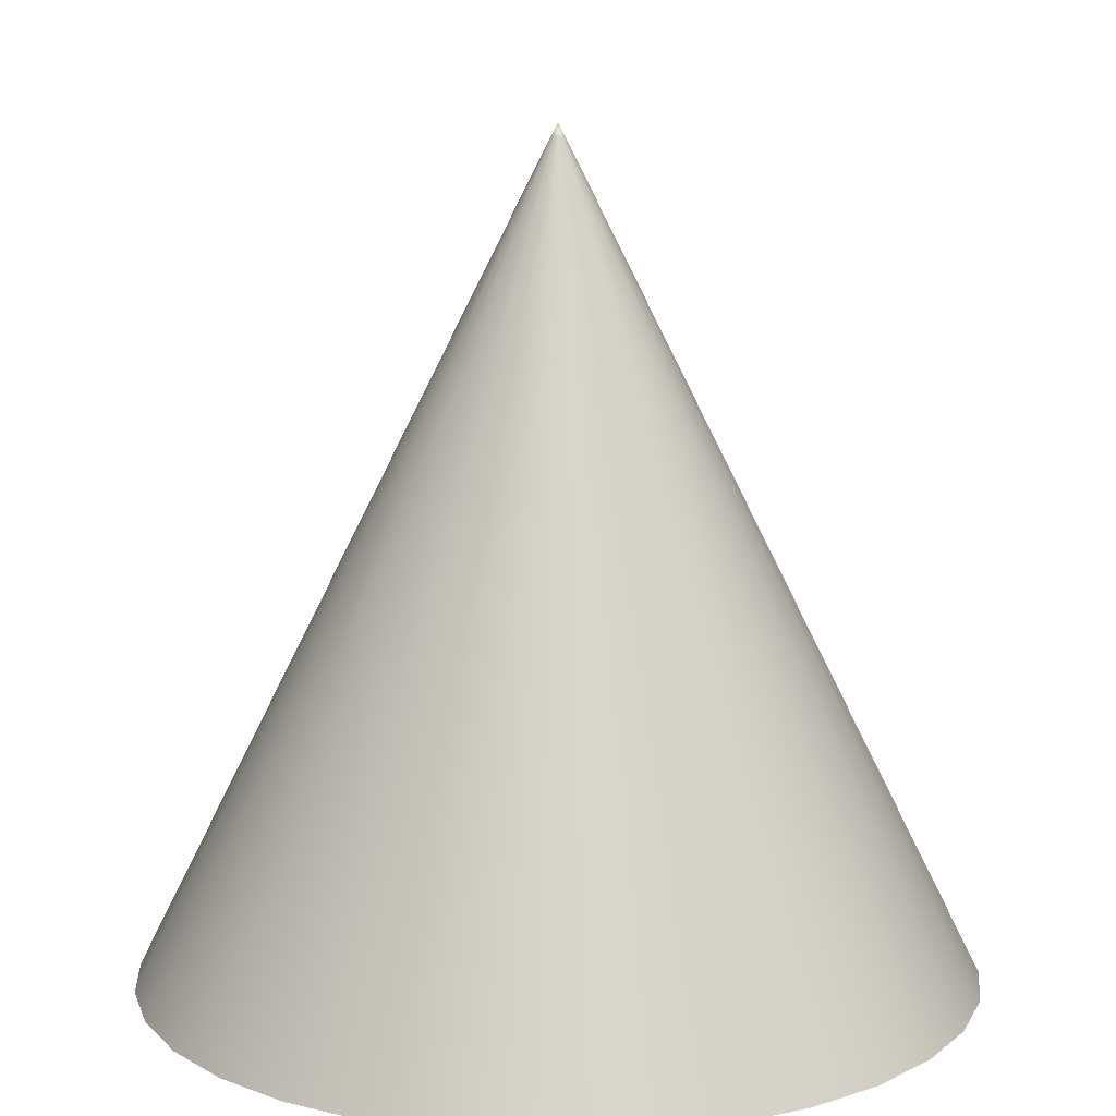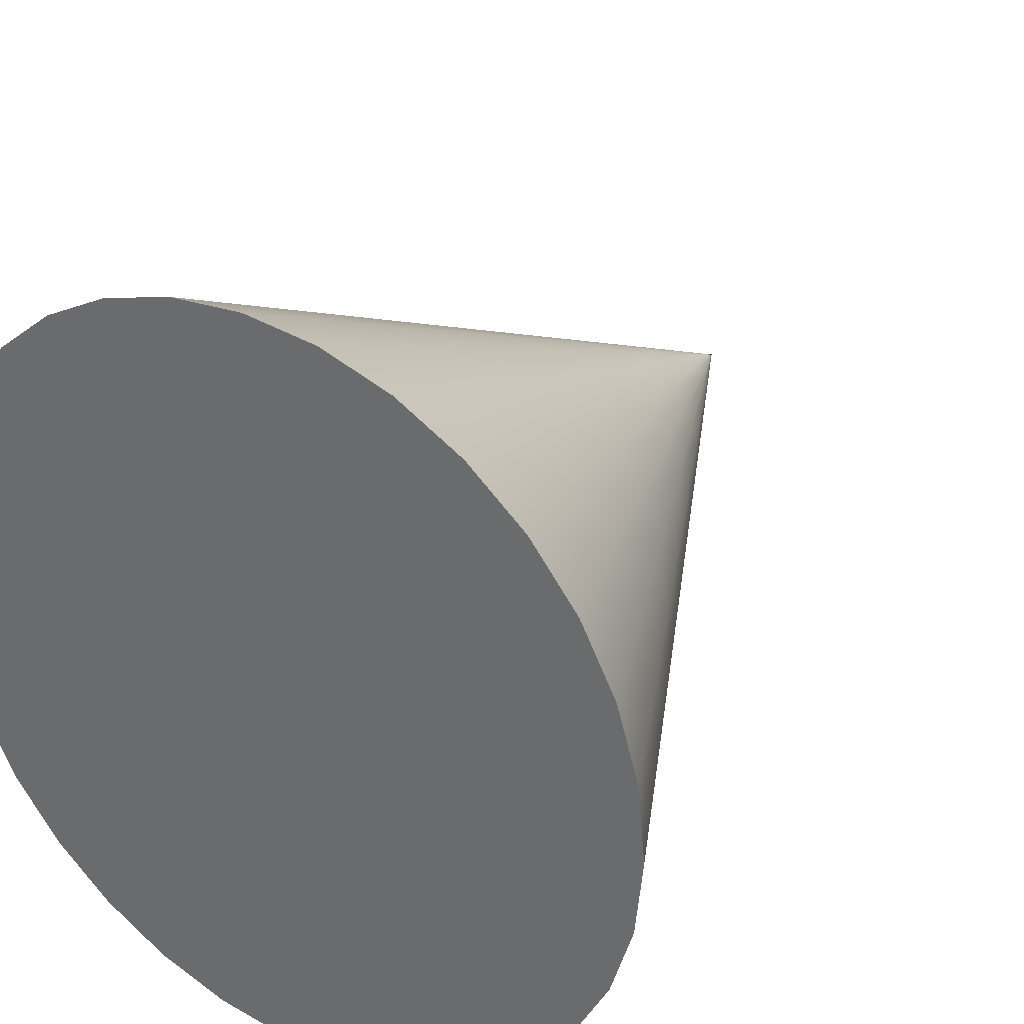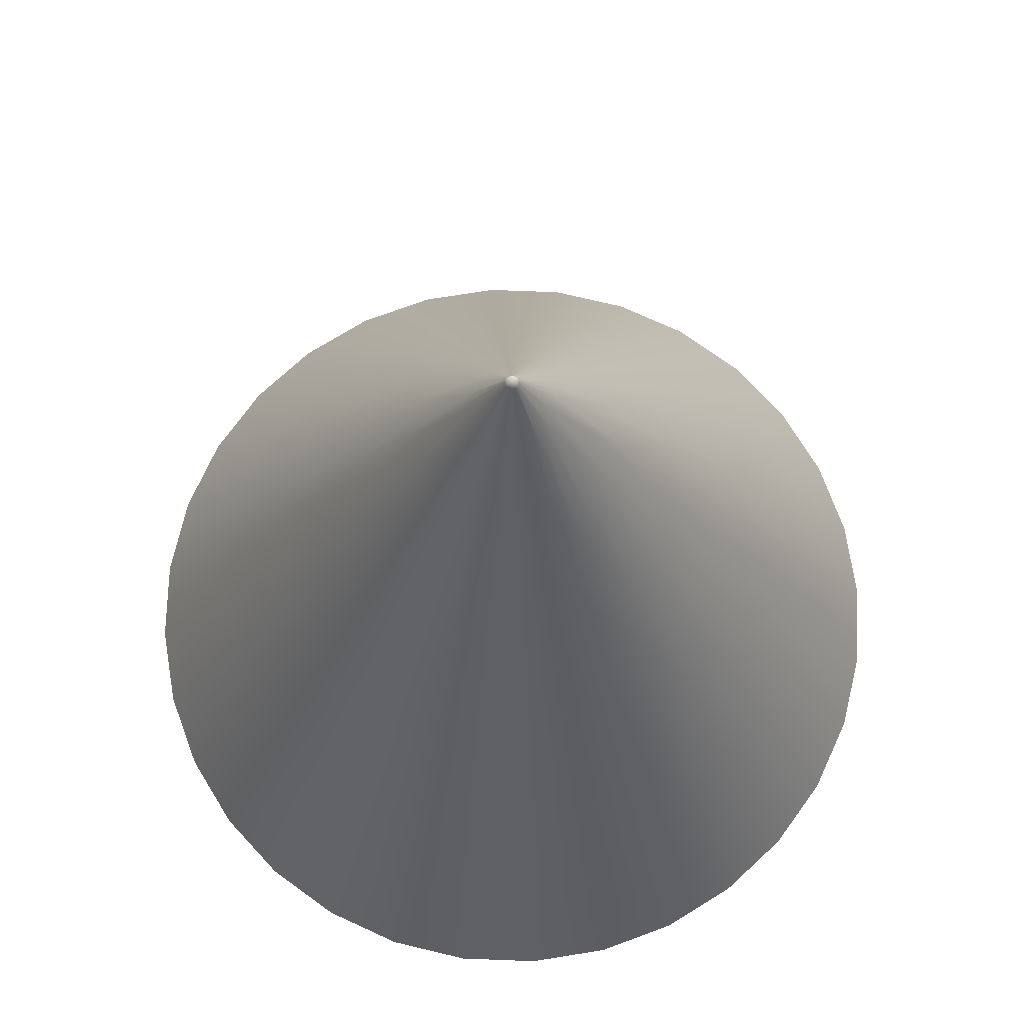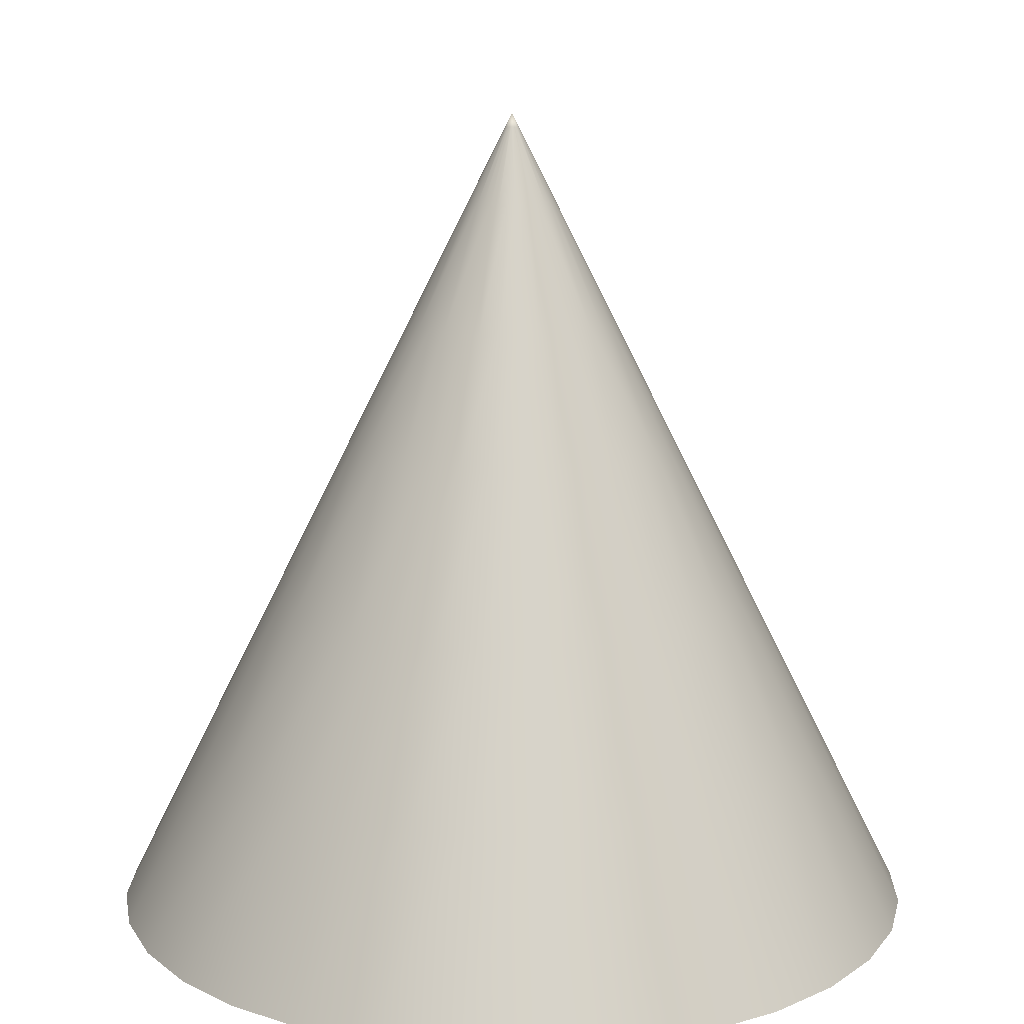
<metadata>
{"format":"obj","ext":"obj","renderer":"f3d","projection":"perspective","resolution":1024,"background":"white","views":[{"elev":12.0,"azim":-20.8,"up":"+Y"},{"elev":31.9,"azim":33.8,"up":"+Z"},{"elev":73.1,"azim":120.3,"up":"+Y"},{"elev":14.2,"azim":63.2,"up":"+Y"}]}
</metadata>
<code>
o Cone
v 0 0.3948 -0.0526
v 0.001592 0.4837 -0.008004
v 0.01026 0.3948 -0.05159
v 0.02013 0.3948 -0.04859
v 0.004534 0.4837 -0.006785
v 0.02922 0.3948 -0.04373
v 0.00577 0.4837 -0.00577
v 0.03719 0.3948 -0.03719
v 0.04373 0.3948 -0.02922
v 0.006785 0.4837 -0.004534
v 0.04859 0.3948 -0.02013
v 0.008004 0.4837 -0.001592
v 0.05159 0.3948 -0.01026
v 0.0526 0.3948 0
v 0.008004 0.4837 0.001592
v 0.05159 0.3948 0.01026
v 0.04859 0.3948 0.02013
v 0.006785 0.4837 0.004534
v 0.04373 0.3948 0.02922
v 0.03719 0.3948 0.03719
v 0.00577 0.4837 0.00577
v 0.02922 0.3948 0.04373
v 0.004534 0.4837 0.006785
v 0.02013 0.3948 0.04859
v 0.003123 0.4837 0.007539
v 0.01026 0.3948 0.05159
v 0 0.4837 0.00816
v 0 0.3948 0.0526
v -0.01026 0.3948 0.05159
v -0.001592 0.4837 0.008004
v -0.02013 0.3948 0.04859
v -0.003123 0.4837 0.007539
v -0.02922 0.3948 0.04373
v -0.004534 0.4837 0.006785
v -0.03719 0.3948 0.03719
v -0.00577 0.4837 0.00577
v -0.04373 0.3948 0.02922
v -0.007539 0.4837 0.003123
v -0.04859 0.3948 0.02013
v -0.05159 0.3948 0.01026
v -0.008004 0.4837 0.001592
v -0.0526 0.3948 0
v -0.008004 0.4837 -0.001592
v -0.05159 0.3948 -0.01026
v -0.04859 0.3948 -0.02013
v -0.007539 0.4837 -0.003123
v -0.04373 0.3948 -0.02922
v -0.00577 0.4837 -0.00577
v -0.03719 0.3948 -0.03719
v -0.004534 0.4837 -0.006785
v -0.02922 0.3948 -0.04373
v -0.02013 0.3948 -0.04859
v 0.4904 -0.5 -0.09755
v 0.09755 -0.5 0.4904
v -0.4904 -0.5 0.09755
v -0.001592 0.4837 -0.008004
v -0.01026 0.3948 -0.05159
v -0.09538 -0.4778 -0.4795
v 0 -0.5 -0.5
v -0.09755 -0.5 -0.4904
v 0.007539 0.4837 -0.003123
v 0 0.5 0
v -0.00816 0.4837 0
v -0.003123 0.4837 -0.007539
v 0.007539 0.4837 0.003123
v 0.001592 0.4837 0.008004
v -0.006785 0.4837 0.004534
v -0.006785 0.4837 -0.004534
v 0.003123 0.4837 -0.007539
v 0.00816 0.4837 0
v 0 0.4837 -0.00816
v -0.1871 -0.4778 -0.4517
v -0.1913 -0.5 -0.4619
v -0.2778 -0.5 -0.4157
v -0.3457 -0.4778 -0.3457
v -0.3536 -0.5 -0.3536
v -0.4065 -0.4778 -0.2716
v -0.4157 -0.5 -0.2778
v -0.4517 -0.4778 -0.1871
v -0.4619 -0.5 -0.1913
v -0.4795 -0.4778 -0.09538
v -0.4904 -0.5 -0.09755
v -0.4889 -0.4778 -0
v -0.5 -0.5 -0
v -0.4795 -0.4778 0.09538
v -0.4619 -0.5 0.1913
v -0.4157 -0.5 0.2778
v -0.4517 -0.4778 0.1871
v -0.3457 -0.4778 0.3457
v -0.3536 -0.5 0.3536
v -0.2716 -0.4778 0.4065
v -0.2778 -0.5 0.4157
v -0.1913 -0.5 0.4619
v -0.09538 -0.4778 0.4795
v -0.09755 -0.5 0.4904
v 0 -0.4778 0.4889
v 0 -0.5 0.5
v 0.1871 -0.4778 0.4517
v 0.1913 -0.5 0.4619
v 0.2716 -0.4778 0.4065
v 0.2778 -0.5 0.4157
v 0.3457 -0.4778 0.3457
v 0.3536 -0.5 0.3536
v 0.4065 -0.4778 0.2716
v 0.4157 -0.5 0.2778
v 0.4517 -0.4778 0.1871
v 0.4619 -0.5 0.1913
v 0.4795 -0.4778 0.09538
v 0.4904 -0.5 0.09755
v 0.4889 -0.4778 -0
v 0.5 -0.5 -0
v 0.4795 -0.4778 -0.09538
v 0.4517 -0.4778 -0.1871
v 0.4619 -0.5 -0.1913
v 0.4065 -0.4778 -0.2716
v 0.4157 -0.5 -0.2778
v 0.3536 -0.5 -0.3536
v 0.2716 -0.4778 -0.4065
v 0.2778 -0.5 -0.4157
v 0.1871 -0.4778 -0.4517
v 0.1913 -0.5 -0.4619
v 0.09755 -0.5 -0.4904
v 0 -0.4778 -0.4889
v 0 -0.2855 -0.3928
v -0.07662 -0.2855 -0.3852
v 0 -0.09322 -0.2966
v -0.03911 0.09908 -0.1966
v -0.05786 -0.09322 -0.2909
v -0.02468 0.2469 -0.1241
v 0 0.2469 -0.1265
v -0.1503 -0.2855 -0.3629
v -0.07671 0.09908 -0.1852
v -0.1135 -0.09322 -0.274
v -0.04842 0.2469 -0.1169
v -0.2716 -0.4778 -0.4065
v -0.2182 -0.2855 -0.3266
v -0.1114 0.09908 -0.1667
v -0.1648 -0.09322 -0.2466
v -0.0703 0.2469 -0.1052
v -0.2777 -0.2855 -0.2777
v -0.2097 -0.09322 -0.2097
v -0.1417 0.09908 -0.1417
v -0.08947 0.2469 -0.08947
v -0.3266 -0.2855 -0.2182
v -0.1667 0.09908 -0.1114
v -0.2466 -0.09322 -0.1648
v -0.1052 0.2469 -0.0703
v -0.3629 -0.2855 -0.1503
v -0.274 -0.09322 -0.1135
v -0.1852 0.09908 -0.07671
v -0.1169 0.2469 -0.04842
v -0.3852 -0.2855 -0.07662
v -0.2909 -0.09322 -0.05786
v -0.1966 0.09908 -0.03911
v -0.1241 0.2469 -0.02468
v -0.3928 -0.2855 -0
v -0.2966 -0.09322 -0
v -0.2005 0.09908 0
v -0.1265 0.2469 0
v -0.3852 -0.2855 0.07662
v -0.2909 -0.09322 0.05786
v -0.1241 0.2469 0.02468
v -0.3629 -0.2855 0.1503
v -0.274 -0.09322 0.1135
v -0.1852 0.09908 0.07671
v -0.1169 0.2469 0.04842
v -0.4065 -0.4778 0.2716
v -0.3266 -0.2855 0.2182
v -0.2466 -0.09322 0.1648
v -0.1052 0.2469 0.0703
v -0.2777 -0.2855 0.2777
v -0.1417 0.09908 0.1417
v -0.2097 -0.09322 0.2097
v -0.08947 0.2469 0.08947
v -0.2182 -0.2855 0.3266
v -0.1648 -0.09322 0.2466
v -0.1114 0.09908 0.1667
v -0.0703 0.2469 0.1052
v -0.1871 -0.4778 0.4517
v -0.1503 -0.2855 0.3629
v -0.07671 0.09908 0.1852
v -0.1135 -0.09322 0.274
v -0.04842 0.2469 0.1169
v -0.07662 -0.2855 0.3852
v -0.05786 -0.09322 0.2909
v -0.03911 0.09908 0.1966
v -0.02468 0.2469 0.1241
v 0 -0.2855 0.3928
v 0 -0.09322 0.2966
v 0 0.2469 0.1265
v 0.07662 -0.2855 0.3852
v 0.09538 -0.4778 0.4795
v 0.05786 -0.09322 0.2909
v 0.03911 0.09908 0.1966
v 0.02468 0.2469 0.1241
v 0.1503 -0.2855 0.3629
v 0.1135 -0.09322 0.274
v 0.04842 0.2469 0.1169
v 0.1648 -0.09322 0.2466
v 0.2182 -0.2855 0.3266
v 0.1114 0.09908 0.1667
v 0.0703 0.2469 0.1052
v 0.2777 -0.2855 0.2777
v 0.2097 -0.09322 0.2097
v 0.1417 0.09908 0.1417
v 0.08947 0.2469 0.08947
v 0.3266 -0.2855 0.2182
v 0.2466 -0.09322 0.1648
v 0.1667 0.09908 0.1114
v 0.1052 0.2469 0.0703
v 0.3629 -0.2855 0.1503
v 0.274 -0.09322 0.1135
v 0.1852 0.09908 0.07671
v 0.1169 0.2469 0.04842
v 0.3852 -0.2855 0.07662
v 0.2909 -0.09322 0.05786
v 0.1241 0.2469 0.02468
v 0.3928 -0.2855 -0
v 0.2966 -0.09322 -0
v 0.2005 0.09908 0
v 0.1265 0.2469 0
v 0.3852 -0.2855 -0.07662
v 0.1966 0.09908 -0.03911
v 0.2909 -0.09322 -0.05786
v 0.1241 0.2469 -0.02468
v 0.3629 -0.2855 -0.1503
v 0.274 -0.09322 -0.1135
v 0.1852 0.09908 -0.07671
v 0.1169 0.2469 -0.04842
v 0.3266 -0.2855 -0.2182
v 0.2466 -0.09322 -0.1648
v 0.1667 0.09908 -0.1114
v 0.1052 0.2469 -0.0703
v 0.2777 -0.2855 -0.2777
v 0.3457 -0.4778 -0.3457
v 0.2097 -0.09322 -0.2097
v 0.1417 0.09908 -0.1417
v 0.08947 0.2469 -0.08947
v 0.2182 -0.2855 -0.3266
v 0.1648 -0.09322 -0.2466
v 0.0703 0.2469 -0.1052
v 0.1503 -0.2855 -0.3629
v 0.07671 0.09908 -0.1852
v 0.1135 -0.09322 -0.274
v 0.04842 0.2469 -0.1169
v 0.07662 -0.2855 -0.3852
v 0.09538 -0.4778 -0.4795
v 0.05786 -0.09322 -0.2909
v 0.02468 0.2469 -0.1241
v 0 0.09908 -0.2005
v 0.03911 0.09908 -0.1966
v 0.1114 0.09908 -0.1667
v 0.1966 0.09908 0.03911
v 0.07671 0.09908 0.1852
v 0 0.09908 0.2005
v -0.1667 0.09908 0.1114
v -0.1966 0.09908 0.03911
f 1 2 3
f 2 4 3
f 4 5 6
f 6 7 8
f 7 9 8
f 10 11 9
f 11 12 13
f 12 14 13
f 14 15 16
f 15 17 16
f 17 18 19
f 18 20 19
f 21 22 20
f 23 24 22
f 25 26 24
f 26 27 28
f 27 29 28
f 30 31 29
f 32 33 31
f 34 35 33
f 36 37 35
f 37 38 39
f 38 40 39
f 41 42 40
f 42 43 44
f 43 45 44
f 46 47 45
f 47 48 49
f 49 50 51
f 50 52 51
f 53 54 55
f 52 56 57
f 56 1 57
f 58 59 60
f 61 10 62
f 21 18 62
f 32 30 62
f 63 41 62
f 64 50 62
f 10 7 62
f 18 65 62
f 30 27 62
f 41 38 62
f 50 48 62
f 7 5 62
f 65 15 62
f 27 66 62
f 38 67 62
f 48 68 62
f 5 69 62
f 15 70 62
f 66 25 62
f 67 36 62
f 68 46 62
f 71 56 62
f 69 2 62
f 70 12 62
f 25 23 62
f 36 34 62
f 46 43 62
f 56 64 62
f 2 71 62
f 12 61 62
f 23 21 62
f 34 32 62
f 43 63 62
f 72 60 73
f 74 72 73
f 75 74 76
f 77 76 78
f 79 78 80
f 81 80 82
f 83 82 84
f 85 84 55
f 86 85 55
f 87 88 86
f 89 87 90
f 91 90 92
f 93 91 92
f 94 93 95
f 96 95 97
f 54 96 97
f 98 54 99
f 100 99 101
f 102 101 103
f 104 103 105
f 106 105 107
f 108 107 109
f 110 109 111
f 112 111 53
f 113 53 114
f 115 114 116
f 117 115 116
f 118 117 119
f 120 119 121
f 122 120 121
f 123 122 59
f 58 124 123
f 125 126 124
f 127 126 128
f 129 1 130
f 131 58 72
f 131 128 125
f 132 128 133
f 52 129 134
f 135 131 72
f 136 133 131
f 137 133 138
f 139 52 134
f 140 135 75
f 141 136 140
f 142 138 141
f 49 139 143
f 144 75 77
f 144 141 140
f 145 141 146
f 147 49 143
f 148 77 79
f 149 144 148
f 150 146 149
f 45 147 151
f 152 79 81
f 153 148 152
f 154 149 153
f 44 151 155
f 156 81 83
f 157 152 156
f 158 153 157
f 159 44 155
f 160 83 85
f 161 156 160
f 161 158 157
f 40 159 162
f 163 85 88
f 164 160 163
f 165 161 164
f 39 162 166
f 167 163 88
f 168 164 163
f 169 165 164
f 170 39 166
f 171 167 89
f 171 169 168
f 172 169 173
f 35 170 174
f 175 89 91
f 176 171 175
f 177 173 176
f 33 174 178
f 179 175 91
f 180 176 175
f 181 176 182
f 31 178 183
f 184 179 94
f 185 180 184
f 186 182 185
f 29 183 187
f 188 94 96
f 188 185 184
f 189 186 185
f 190 29 187
f 191 96 192
f 193 188 191
f 194 189 193
f 26 190 195
f 196 192 98
f 197 191 196
f 197 194 193
f 198 26 195
f 100 196 98
f 199 196 200
f 201 197 199
f 22 198 202
f 203 100 102
f 204 200 203
f 205 199 204
f 206 22 202
f 207 102 104
f 208 203 207
f 209 204 208
f 19 206 210
f 211 104 106
f 212 207 211
f 213 208 212
f 17 210 214
f 215 106 108
f 215 212 211
f 216 213 212
f 16 214 217
f 218 108 110
f 219 215 218
f 220 216 219
f 14 217 221
f 112 218 110
f 222 219 218
f 223 219 224
f 13 221 225
f 226 112 113
f 227 222 226
f 228 224 227
f 229 13 225
f 230 113 115
f 231 226 230
f 232 227 231
f 9 229 233
f 234 115 235
f 236 230 234
f 237 231 236
f 8 233 238
f 118 234 235
f 239 236 234
f 240 237 236
f 241 8 238
f 120 239 118
f 242 240 239
f 243 240 244
f 4 241 245
f 246 120 247
f 248 242 246
f 248 243 244
f 3 245 249
f 124 247 123
f 126 246 124
f 250 248 126
f 1 249 130
f 130 251 250
f 251 245 243
f 245 252 243
f 252 238 237
f 238 232 237
f 232 229 228
f 229 223 228
f 223 221 220
f 221 253 220
f 217 213 253
f 214 209 213
f 210 205 209
f 205 202 201
f 201 198 254
f 254 195 194
f 195 255 194
f 190 186 255
f 187 181 186
f 183 177 181
f 178 172 177
f 174 256 172
f 256 166 165
f 166 257 165
f 162 158 257
f 159 154 158
f 155 150 154
f 150 147 145
f 147 142 145
f 142 139 137
f 139 132 137
f 134 127 132
f 129 250 127
f 1 71 2
f 2 69 4
f 4 69 5
f 6 5 7
f 7 10 9
f 10 61 11
f 11 61 12
f 12 70 14
f 14 70 15
f 15 65 17
f 17 65 18
f 18 21 20
f 21 23 22
f 23 25 24
f 25 66 26
f 26 66 27
f 27 30 29
f 30 32 31
f 32 34 33
f 34 36 35
f 36 67 37
f 37 67 38
f 38 41 40
f 41 63 42
f 42 63 43
f 43 46 45
f 46 68 47
f 47 68 48
f 49 48 50
f 50 64 52
f 60 59 122
f 122 121 119
f 119 117 116
f 116 114 53
f 53 111 109
f 109 107 105
f 105 103 101
f 101 99 54
f 54 97 95
f 95 93 92
f 92 90 87
f 87 86 55
f 55 84 82
f 82 80 55
f 80 78 55
f 78 76 60
f 76 74 60
f 74 73 60
f 60 122 53
f 122 119 53
f 119 116 53
f 53 109 105
f 105 101 53
f 101 54 53
f 54 95 55
f 95 92 55
f 92 87 55
f 55 78 60
f 60 53 55
f 52 64 56
f 56 71 1
f 58 123 59
f 72 58 60
f 74 135 72
f 75 135 74
f 77 75 76
f 79 77 78
f 81 79 80
f 83 81 82
f 85 83 84
f 86 88 85
f 87 167 88
f 89 167 87
f 91 89 90
f 93 179 91
f 94 179 93
f 96 94 95
f 54 192 96
f 98 192 54
f 100 98 99
f 102 100 101
f 104 102 103
f 106 104 105
f 108 106 107
f 110 108 109
f 112 110 111
f 113 112 53
f 115 113 114
f 117 235 115
f 118 235 117
f 120 118 119
f 122 247 120
f 123 247 122
f 58 125 124
f 125 128 126
f 127 250 126
f 129 57 1
f 131 125 58
f 131 133 128
f 132 127 128
f 52 57 129
f 135 136 131
f 136 138 133
f 137 132 133
f 139 51 52
f 140 136 135
f 141 138 136
f 142 137 138
f 49 51 139
f 144 140 75
f 144 146 141
f 145 142 141
f 147 47 49
f 148 144 77
f 149 146 144
f 150 145 146
f 45 47 147
f 152 148 79
f 153 149 148
f 154 150 149
f 44 45 151
f 156 152 81
f 157 153 152
f 158 154 153
f 159 42 44
f 160 156 83
f 161 157 156
f 161 257 158
f 40 42 159
f 163 160 85
f 164 161 160
f 165 257 161
f 39 40 162
f 167 168 163
f 168 169 164
f 169 256 165
f 170 37 39
f 171 168 167
f 171 173 169
f 172 256 169
f 35 37 170
f 175 171 89
f 176 173 171
f 177 172 173
f 33 35 174
f 179 180 175
f 180 182 176
f 181 177 176
f 31 33 178
f 184 180 179
f 185 182 180
f 186 181 182
f 29 31 183
f 188 184 94
f 188 189 185
f 189 255 186
f 190 28 29
f 191 188 96
f 193 189 188
f 194 255 189
f 26 28 190
f 196 191 192
f 197 193 191
f 197 254 194
f 198 24 26
f 100 200 196
f 199 197 196
f 201 254 197
f 22 24 198
f 203 200 100
f 204 199 200
f 205 201 199
f 206 20 22
f 207 203 102
f 208 204 203
f 209 205 204
f 19 20 206
f 211 207 104
f 212 208 207
f 213 209 208
f 17 19 210
f 215 211 106
f 215 216 212
f 216 253 213
f 16 17 214
f 218 215 108
f 219 216 215
f 220 253 216
f 14 16 217
f 112 222 218
f 222 224 219
f 223 220 219
f 13 14 221
f 226 222 112
f 227 224 222
f 228 223 224
f 229 11 13
f 230 226 113
f 231 227 226
f 232 228 227
f 9 11 229
f 234 230 115
f 236 231 230
f 237 232 231
f 8 9 233
f 118 239 234
f 239 240 236
f 240 252 237
f 241 6 8
f 120 242 239
f 242 244 240
f 243 252 240
f 4 6 241
f 246 242 120
f 248 244 242
f 248 251 243
f 3 4 245
f 124 246 247
f 126 248 246
f 250 251 248
f 1 3 249
f 130 249 251
f 251 249 245
f 245 241 252
f 252 241 238
f 238 233 232
f 232 233 229
f 229 225 223
f 223 225 221
f 221 217 253
f 217 214 213
f 214 210 209
f 210 206 205
f 205 206 202
f 201 202 198
f 254 198 195
f 195 190 255
f 190 187 186
f 187 183 181
f 183 178 177
f 178 174 172
f 174 170 256
f 256 170 166
f 166 162 257
f 162 159 158
f 159 155 154
f 155 151 150
f 150 151 147
f 147 143 142
f 142 143 139
f 139 134 132
f 134 129 127
f 129 130 250

</code>
